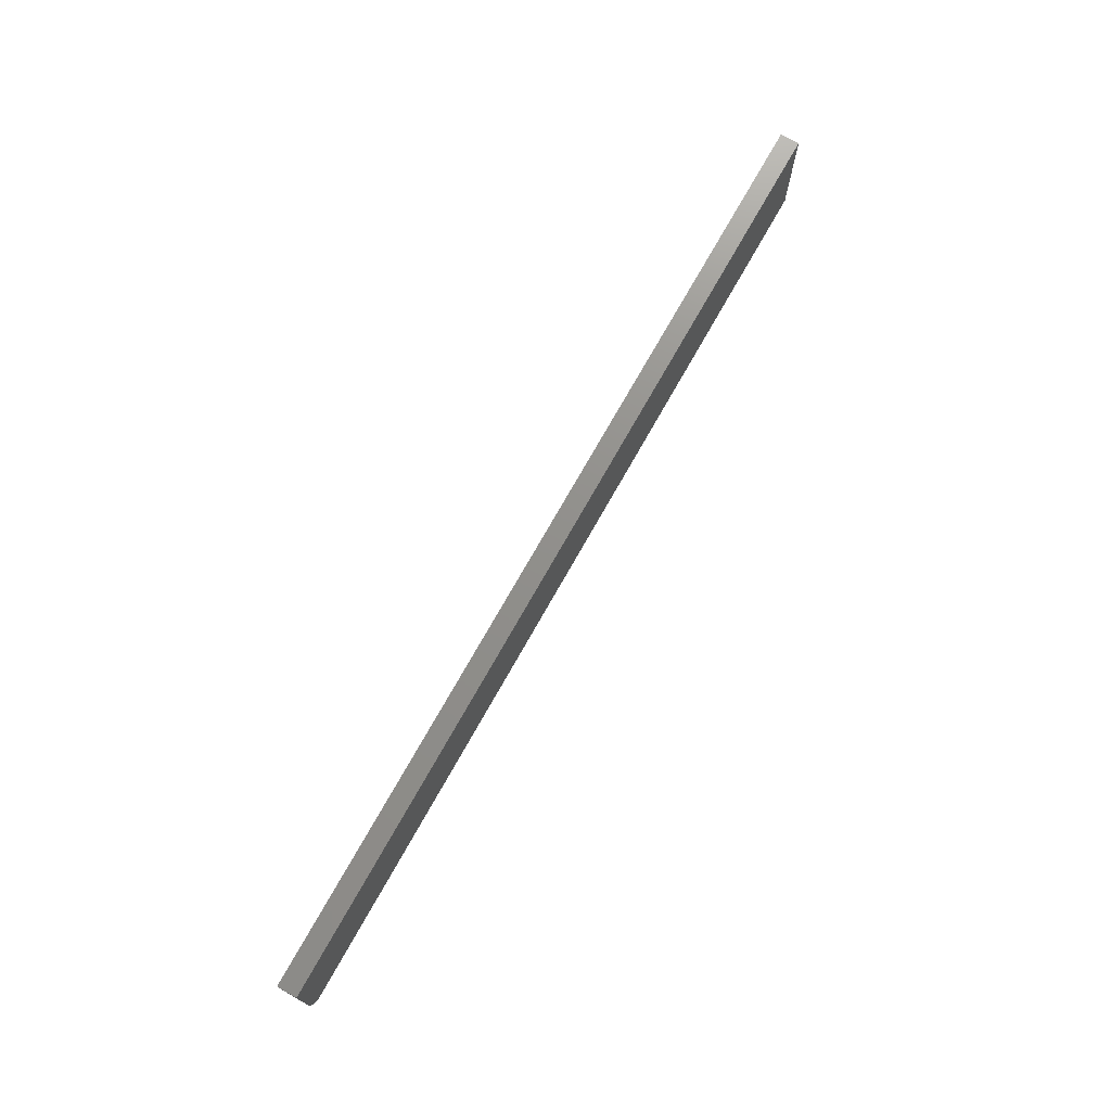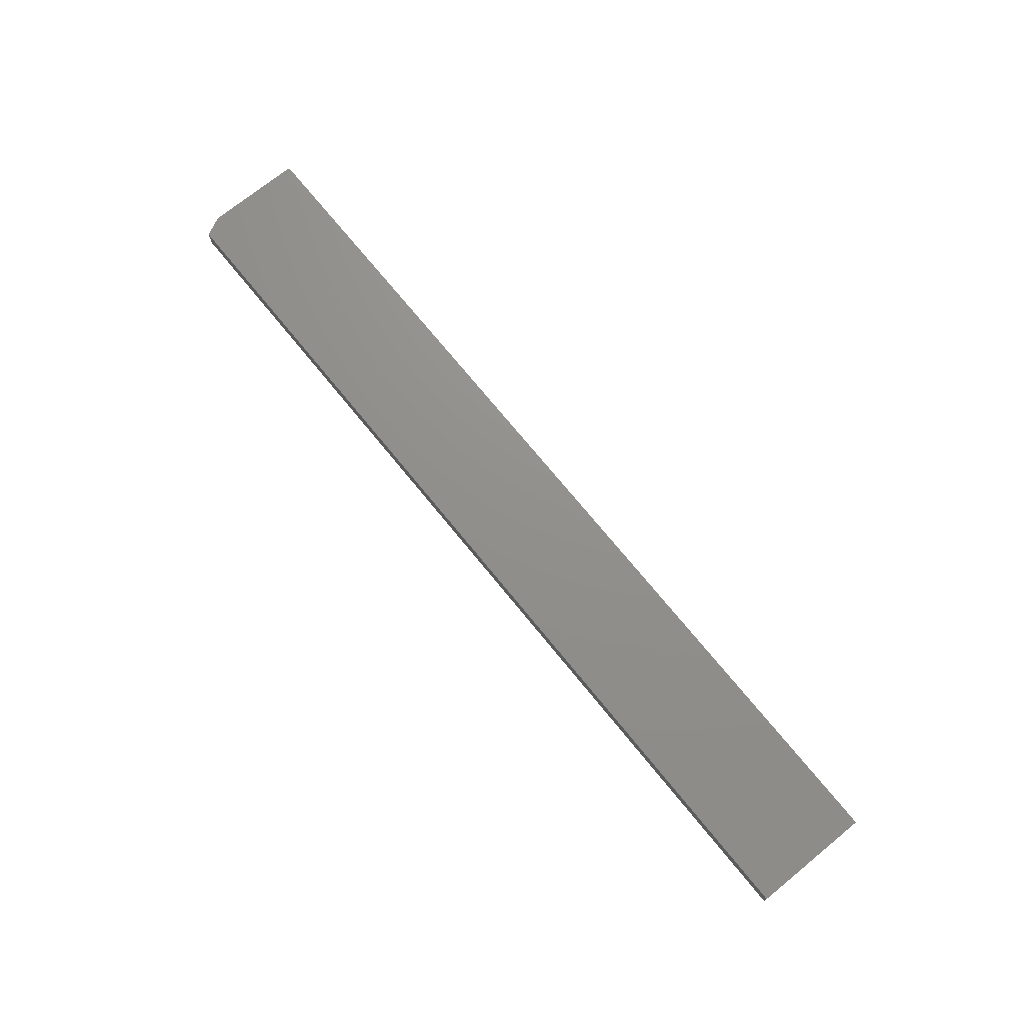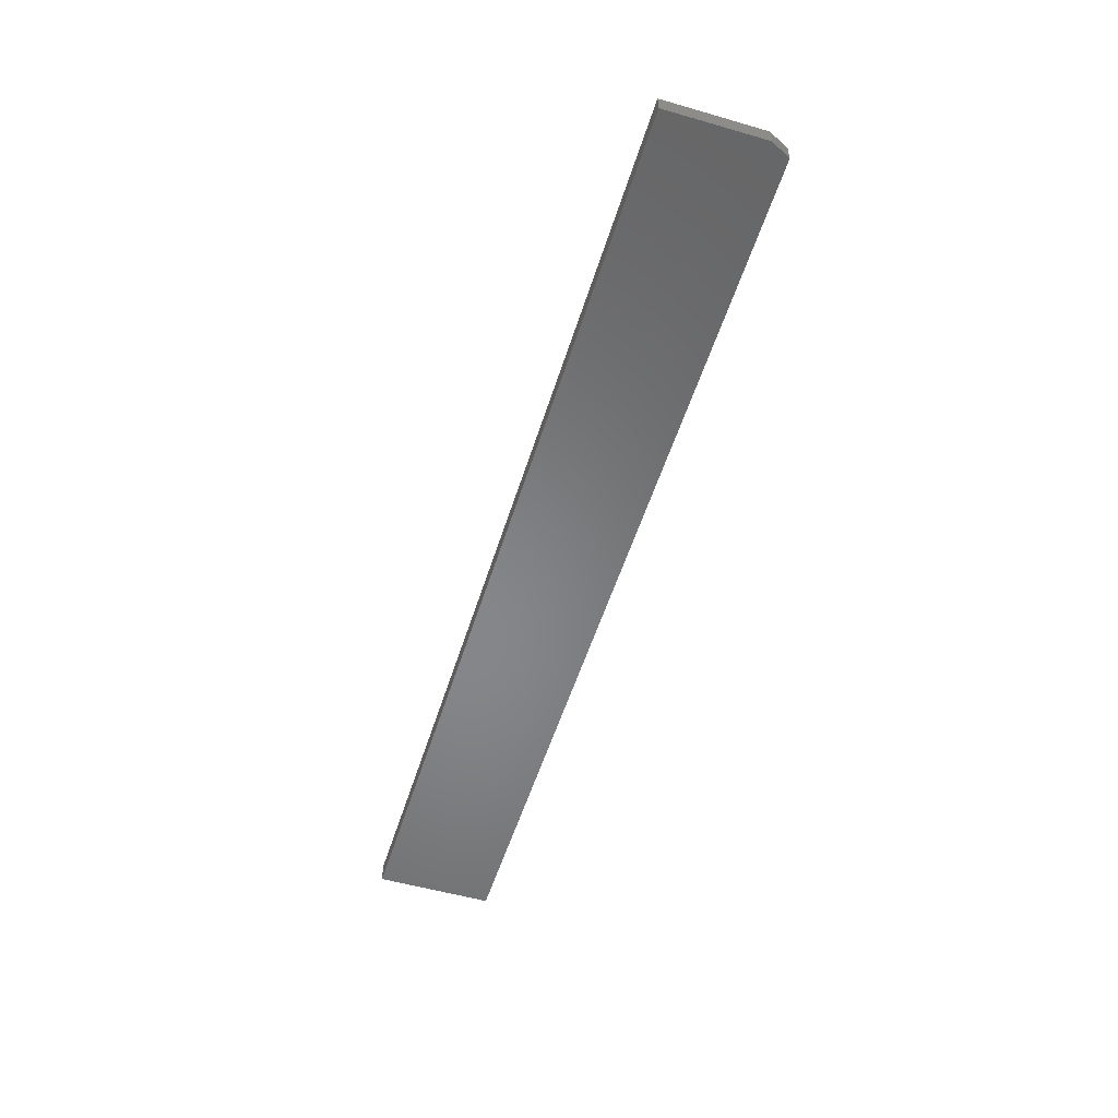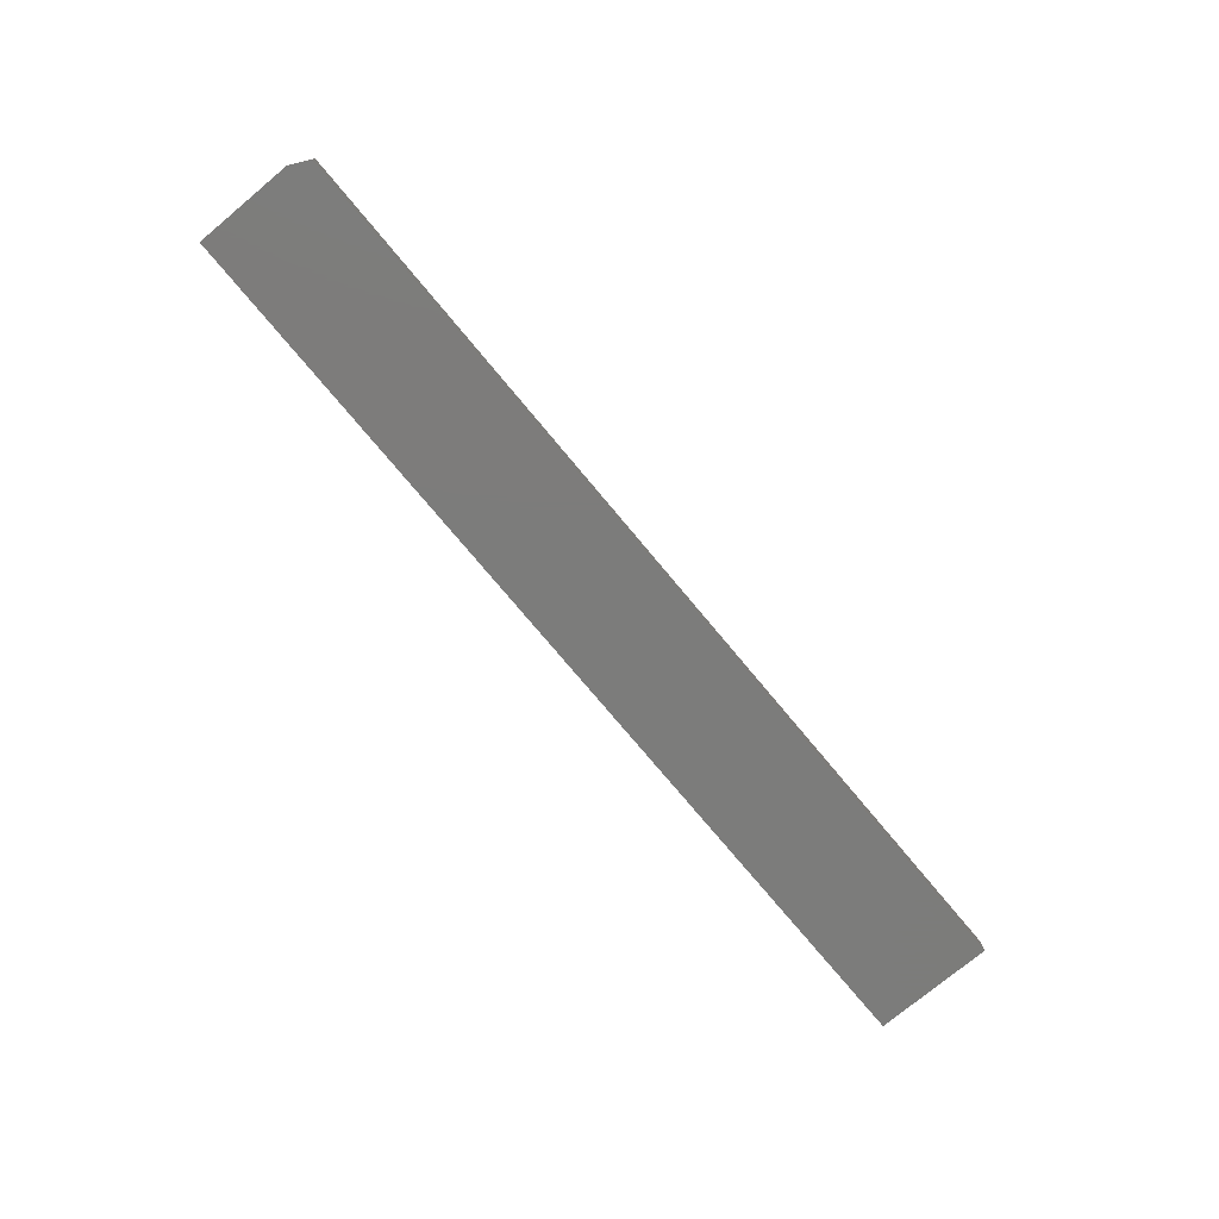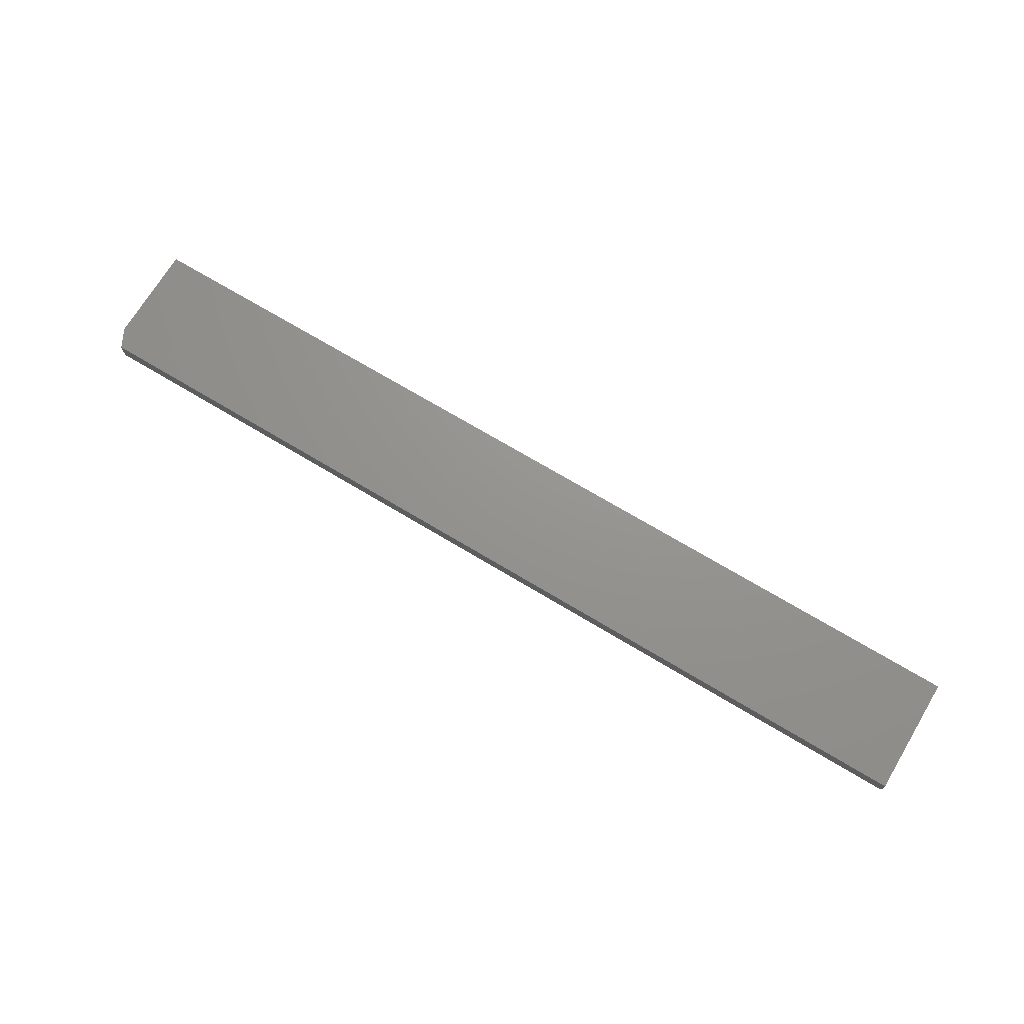
<metadata>
{"format":"stl","ext":"stl","renderer":"f3d","projection":"perspective","resolution":1024,"background":"white","views":[{"elev":72.7,"azim":-60.7,"up":"+Y"},{"elev":72.4,"azim":50.9,"up":"+Z"},{"elev":-53.4,"azim":-107.1,"up":"+Z"},{"elev":-75.5,"azim":-50.2,"up":"+Z"},{"elev":71.0,"azim":31.0,"up":"+Z"}]}
</metadata>
<code>
# stl→obj: 10 verts, 16 faces
v 0.75 0.0009868 0.01562
v 0 0.0009868 0.01562
v 0.75 -0.09375 0.01562
v 0 -0.07812 0.01562
v 0.007812 -0.09375 0.01562
v 0.007812 -0.09375 0
v 0 -0.07812 0
v 0.75 -0.09375 0
v 0 0.0009868 0
v 0.75 0.0009868 0
f 1 2 3
f 3 2 4
f 3 4 5
f 6 7 8
f 8 7 9
f 8 9 10
f 2 9 4
f 4 9 7
f 5 6 3
f 3 6 8
f 4 7 5
f 5 7 6
f 1 10 2
f 2 10 9
f 3 8 1
f 1 8 10

</code>
